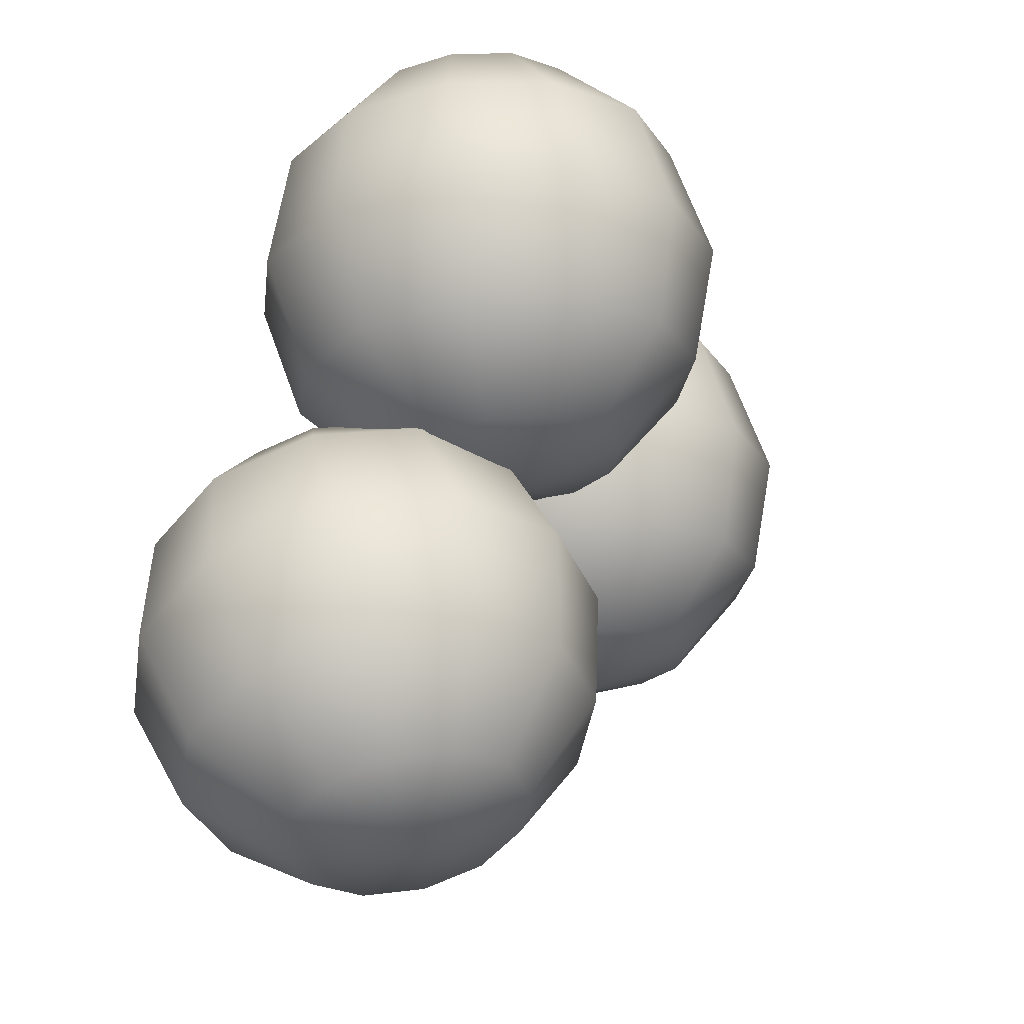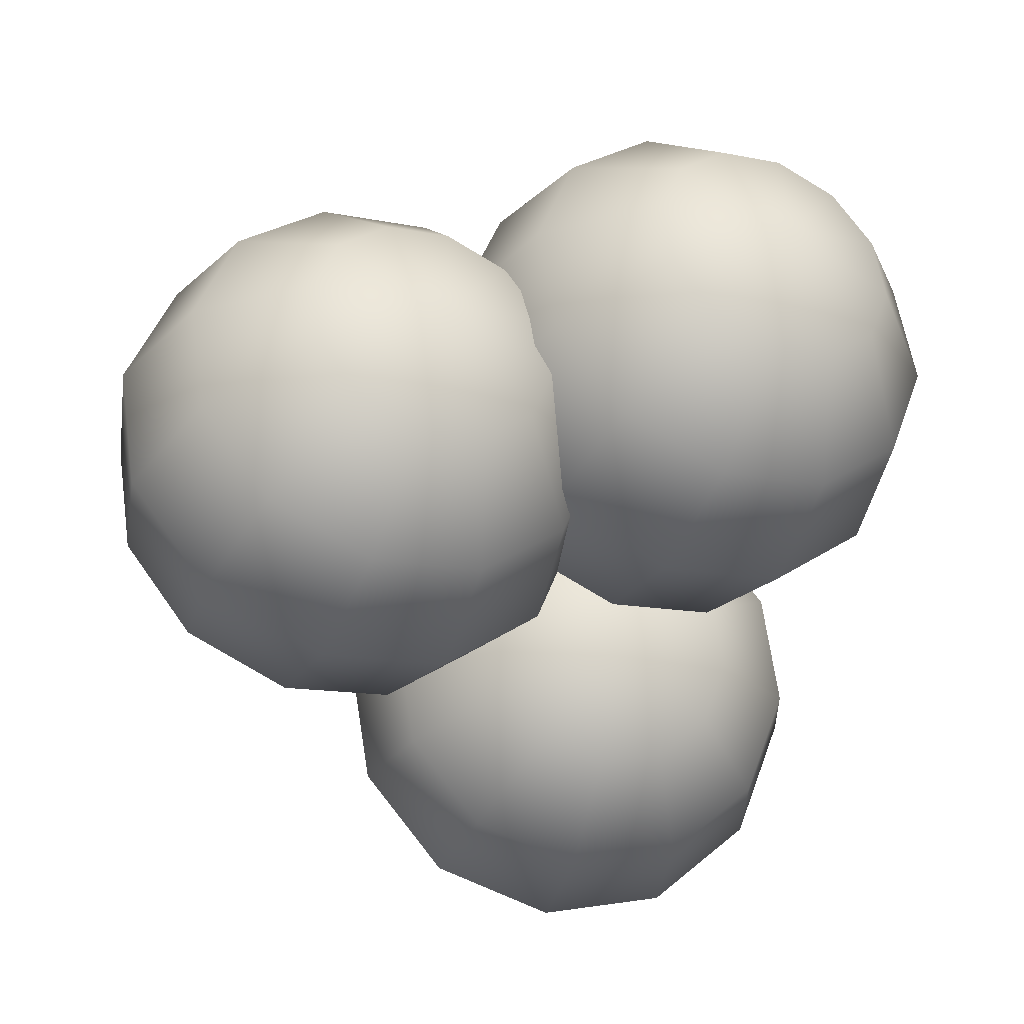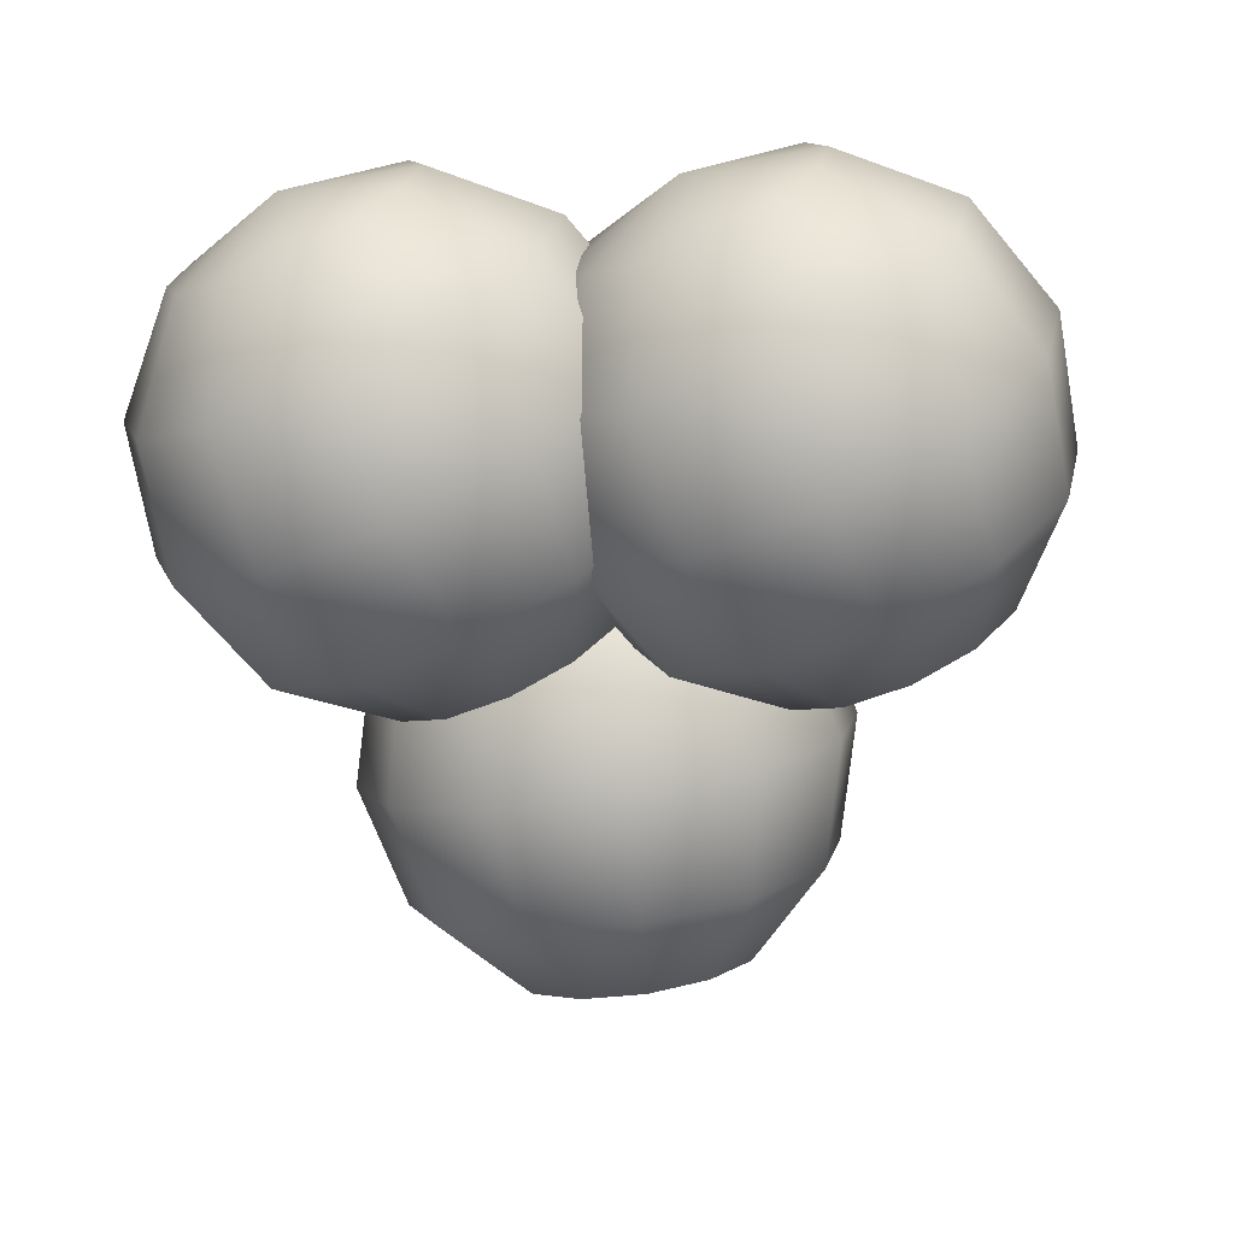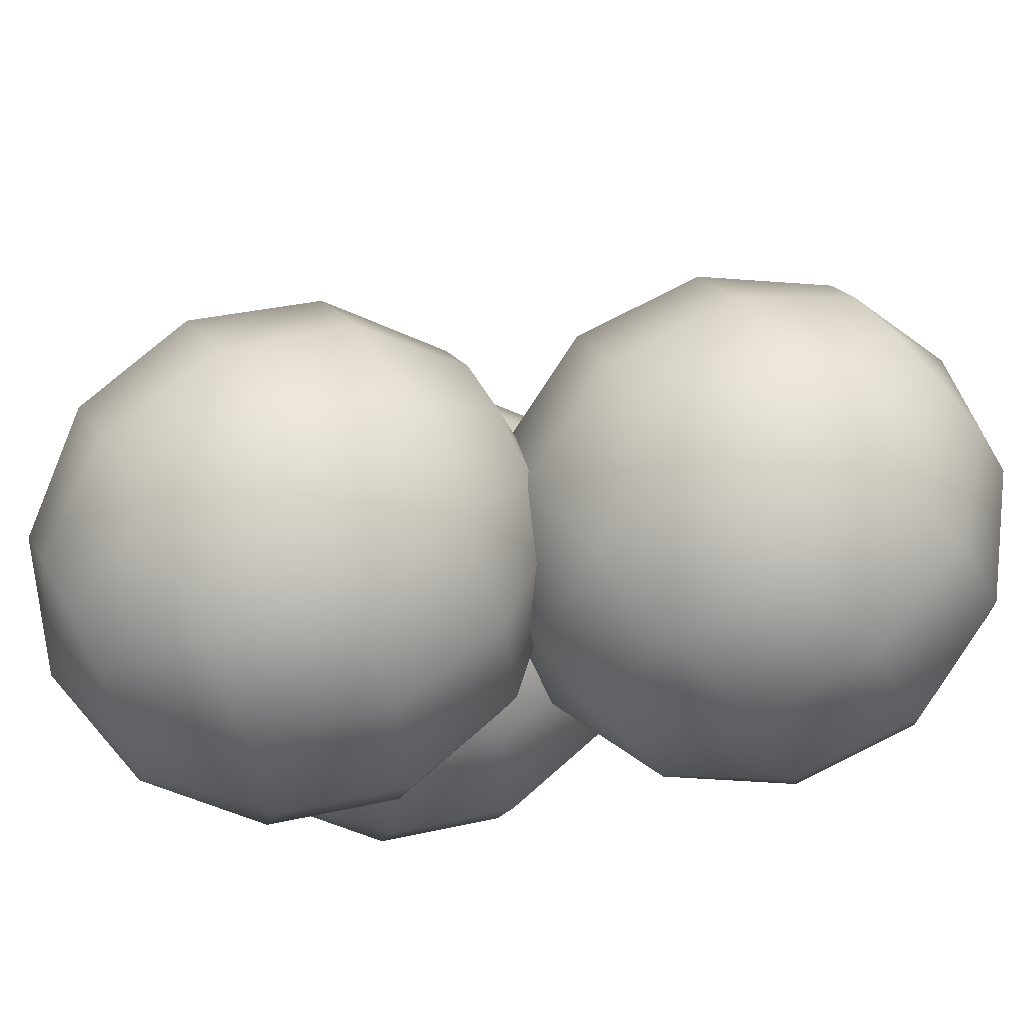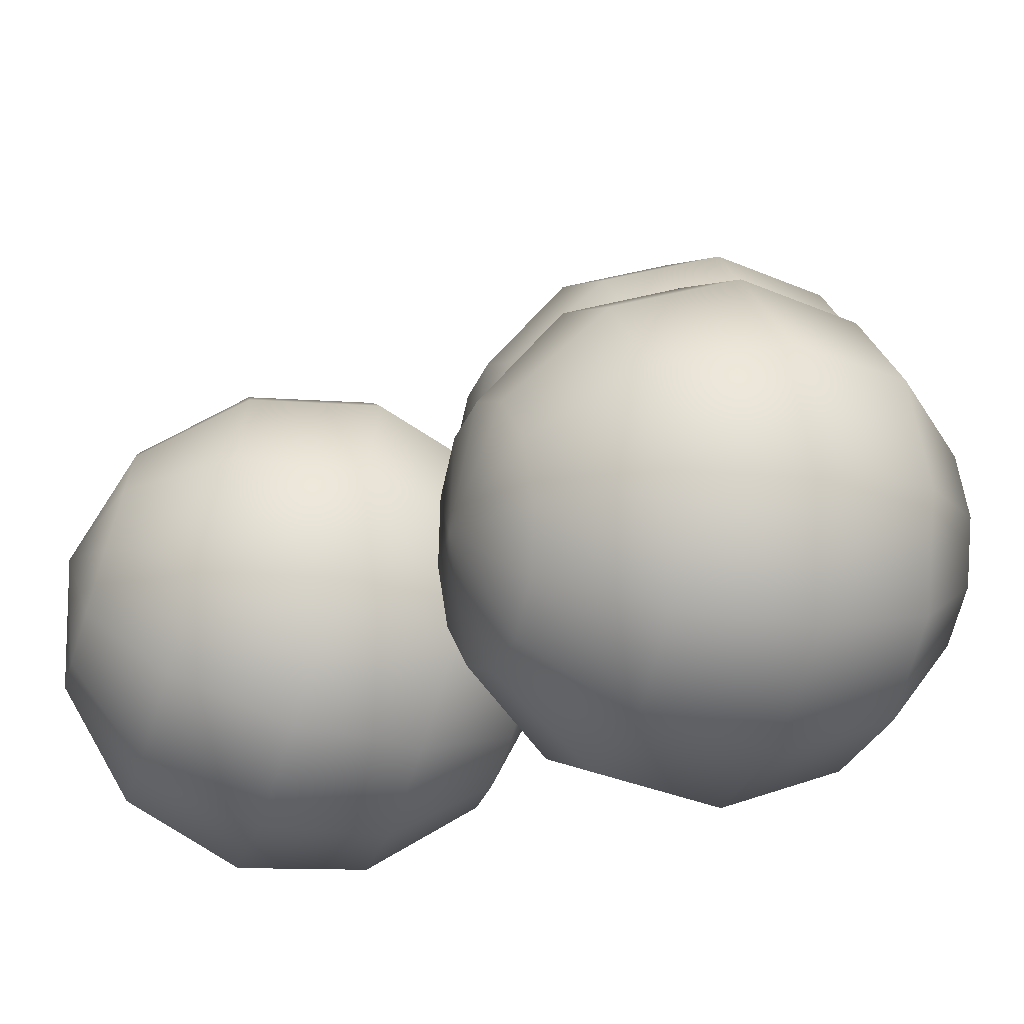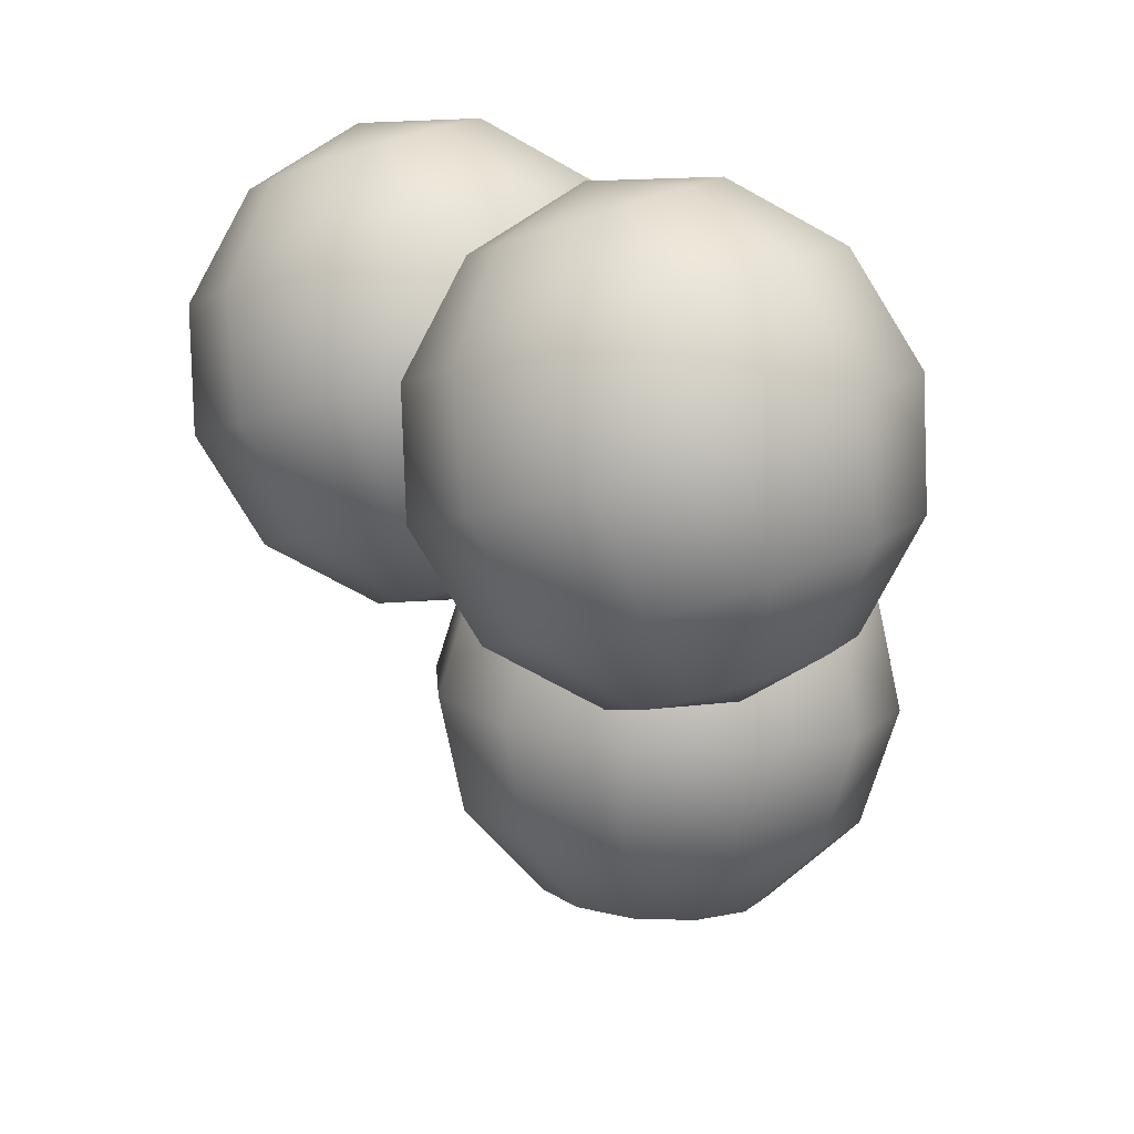
<metadata>
{"format":"obj","ext":"obj","renderer":"f3d","projection":"perspective","resolution":1024,"background":"white","views":[{"elev":-45.8,"azim":-132.2,"up":"+Y"},{"elev":63.5,"azim":106.2,"up":"+Y"},{"elev":20.0,"azim":-53.1,"up":"+Y"},{"elev":-69.8,"azim":-55.1,"up":"+Z"},{"elev":65.6,"azim":98.1,"up":"+Z"},{"elev":25.0,"azim":-7.1,"up":"+Y"}]}
</metadata>
<code>
o Sphere.002
v -580.8 513.2 147.1
v -593.3 498.7 137.3
v -593.8 500.8 146
v -588.6 557 123.4
v -584.2 540.5 110.4
v -577.2 543.1 124
v -579.9 509.5 132
v -597.4 497.2 129.4
v -574 525.8 127.2
v -586.9 506.8 118.4
v -582.1 522.7 111.4
v -592.6 555.5 115.5
v -597.2 539.5 101.9
v -604.8 496.6 124.5
v -599.9 505.8 109.9
v -597.1 521.5 101.6
v -615 522.7 100.3
v -600.1 554.9 110.6
v -612.7 540.5 100.7
v -613.8 497.2 123.8
v -615.4 506.8 108.8
v -630.9 525.8 107.9
v -617.1 557 113.7
v -626.5 543.1 107.3
v -629.2 509.5 115.3
v -621.8 498.7 127.6
v -640.8 530 122.3
v -637.7 513.2 127.8
v -622 559.1 121
v -635 546.8 119.8
v -626.7 500.8 134.8
v -627.2 503 143.6
v -638.6 516.8 142.9
v -635.9 550.5 134.9
v -641.8 534.2 139.8
v -618.4 562.8 137.5
v -628.9 553.2 148.5
v -623.1 504.5 151.4
v -631.6 519.5 156.6
v -633.7 537.3 155.5
v -615.9 554.1 157.1
v -615.6 505.1 156.3
v -618.6 520.5 165.1
v -618.7 538.5 165.3
v -600.8 537.3 166.6
v -610.9 563.4 142.5
v -600.4 553.2 158.2
v -606.7 504.5 157
v -603.1 519.5 166.2
v -589.3 516.8 159.6
v -586.6 550.5 151.6
v -584.8 534.2 159
v -602 562.8 143.1
v -598.7 503 153.2
v -575 530 144.6
v -589.1 559.1 132.1
v -605.2 563.6 125.5
v -578.1 546.8 139.1
v -610.6 496.3 141.5
v -609.1 555.5 109.9
v -622.5 561.2 129.7
v -594 561.2 139.3
v -583.3 578.2 182.4
v -590 559.3 174.5
v -591.4 562.1 183
v -605 613.8 154
v -595 598.3 142.9
v -589.6 604.7 156
v -580.9 573.3 167.8
v -593.1 555.6 167
v -580.8 589.9 161
v -586.3 566.9 154.7
v -587 582.5 145.9
v -608.1 610.1 146.4
v -606.7 592 134.8
v -599.9 552 162.3
v -598.1 560.6 146.7
v -600.5 575.3 136.6
v -617.7 570.1 135.5
v -614.9 606.4 141.8
v -621.6 587.6 133.9
v -608.5 549.4 161.8
v -612.9 556.2 145.7
v -634 568.5 143
v -631.6 603.1 145
v -635.6 586.2 140.4
v -627 554.7 152.2
v -616.6 548.6 165.5
v -644.9 570.8 157.1
v -636.5 556.7 164.4
v -637.1 604.2 152
v -645.1 588.2 152.5
v -622.1 549.8 172.6
v -623.4 552.6 181
v -638.8 561.6 179
v -647.5 593 167.1
v -647.6 576.4 173.9
v -635.3 610.7 168
v -642.1 599.5 180.2
v -620.3 556.3 188.5
v -633.4 568 192.1
v -641.4 583.8 189
v -630.4 605.7 188.3
v -613.6 559.9 193.2
v -621.7 574.3 200.2
v -627.9 591.1 198.4
v -610.7 596.2 199.4
v -628.5 614.3 172.7
v -615.5 610.2 189.2
v -605 562.5 193.7
v -606.8 578.7 201.1
v -592.8 580.2 194.6
v -601.4 611.6 182.7
v -594.5 597.8 191.9
v -619.9 616.9 173.2
v -596.8 563.3 190
v -583.5 595.5 177.9
v -606.4 616.6 162.4
v -622.9 614.6 155.6
v -592 609.6 170.6
v -605.6 551.7 179.4
v -623.5 603.9 141.2
v -638.4 607 160.4
v -611.8 617.7 169.4
v -609.8 575.4 141.8
v -616.5 556.5 134
v -617.9 559.3 142.4
v -631.5 611 113.4
v -621.5 595.5 102.3
v -616.1 601.9 115.4
v -607.5 570.5 127.3
v -619.6 552.8 126.4
v -607.3 587.1 120.5
v -612.9 564.1 114.2
v -613.5 579.7 105.3
v -634.6 607.3 105.8
v -633.2 589.2 94.2
v -626.4 549.2 121.7
v -624.6 557.8 106.1
v -627.1 572.5 95.99
v -644.2 567.3 94.93
v -641.4 603.6 101.2
v -648.1 584.8 93.28
v -635 546.6 121.2
v -639.4 553.4 105.1
v -660.5 565.7 102.4
v -658.1 600.2 104.4
v -662.2 583.4 99.77
v -653.5 551.9 111.6
v -643.1 545.8 124.9
v -671.4 568 116.5
v -663 553.9 123.8
v -663.6 601.4 111.4
v -671.6 585.4 111.9
v -648.6 547 132
v -649.9 549.8 140.4
v -665.3 558.8 138.4
v -674 590.2 126.5
v -674.1 573.6 133.3
v -661.8 607.9 127.4
v -668.6 596.6 139.6
v -646.8 553.5 147.9
v -659.9 565.2 151.5
v -667.9 581 148.4
v -656.9 602.9 147.7
v -640.1 557.1 152.6
v -648.2 571.5 159.6
v -654.4 588.3 157.8
v -637.2 593.4 158.9
v -655.1 611.5 132.1
v -642 607.4 148.6
v -631.5 559.7 153.2
v -633.4 575.9 160.5
v -619.3 577.4 154
v -627.9 608.8 142.1
v -621 595 151.4
v -646.5 614.1 132.6
v -623.4 560.5 149.4
v -610 592.7 137.3
v -632.9 613.8 121.8
v -649.4 611.8 115
v -618.5 606.8 130
v -632.1 548.9 138.8
v -650 601.1 100.6
v -664.9 604.2 119.8
v -638.3 614.9 128.8
f 1 3 2
f 4 6 5
f 7 2 8
f 9 7 10
f 6 9 11
f 12 5 13
f 10 8 14
f 11 10 15
f 11 16 13
f 13 16 17
f 18 13 19
f 15 14 20
f 16 15 21
f 19 17 22
f 19 24 23
f 20 26 25
f 21 25 22
f 25 28 27
f 24 22 27
f 24 30 29
f 25 26 31
f 28 31 32
f 27 28 33
f 27 35 34
f 29 30 34
f 34 37 36
f 33 32 38
f 35 33 39
f 35 40 37
f 36 37 41
f 39 38 42
f 40 39 43
f 40 44 41
f 41 44 45
f 46 41 47
f 43 42 48
f 44 43 49
f 45 49 50
f 45 52 51
f 53 47 51
f 48 54 50
f 51 52 55
f 56 4 57
f 55 1 7
f 58 55 9
f 59 2 3
f 58 6 4
f 4 12 57
f 59 8 2
f 59 14 8
f 12 18 57
f 59 20 14
f 18 60 57
f 59 26 20
f 60 23 57
f 23 29 57
f 59 31 26
f 29 61 57
f 59 32 31
f 61 36 57
f 59 38 32
f 59 42 38
f 36 46 57
f 59 48 42
f 46 53 57
f 59 54 48
f 53 62 57
f 62 56 57
f 52 50 1
f 59 3 54
f 62 51 58
f 54 3 1
f 1 2 7
f 4 5 12
f 7 8 10
f 9 10 11
f 6 11 5
f 12 13 18
f 10 14 15
f 11 15 16
f 11 13 5
f 13 17 19
f 18 19 60
f 15 20 21
f 16 21 17
f 19 22 24
f 19 23 60
f 20 25 21
f 21 22 17
f 25 27 22
f 24 27 30
f 24 29 23
f 25 31 28
f 28 32 33
f 27 33 35
f 27 34 30
f 29 34 61
f 34 36 61
f 33 38 39
f 35 39 40
f 35 37 34
f 36 41 46
f 39 42 43
f 40 43 44
f 40 41 37
f 41 45 47
f 46 47 53
f 43 48 49
f 44 49 45
f 45 50 52
f 45 51 47
f 53 51 62
f 48 50 49
f 51 55 58
f 55 7 9
f 58 9 6
f 58 4 56
f 52 1 55
f 62 58 56
f 54 1 50
f 63 65 64
f 66 68 67
f 69 64 70
f 71 69 72
f 68 71 73
f 74 67 75
f 72 70 76
f 73 72 77
f 73 78 75
f 75 78 79
f 80 75 81
f 77 76 82
f 78 77 83
f 81 79 84
f 81 86 85
f 82 88 87
f 83 87 84
f 87 90 89
f 86 84 89
f 86 92 91
f 87 88 93
f 90 93 94
f 89 90 95
f 89 97 96
f 91 92 96
f 96 99 98
f 95 94 100
f 97 95 101
f 97 102 99
f 98 99 103
f 101 100 104
f 102 101 105
f 102 106 103
f 103 106 107
f 108 103 109
f 105 104 110
f 106 105 111
f 107 111 112
f 107 114 113
f 115 109 113
f 110 116 112
f 113 114 117
f 118 66 119
f 117 63 69
f 120 117 71
f 121 64 65
f 120 68 66
f 66 74 119
f 121 70 64
f 121 76 70
f 74 80 119
f 121 82 76
f 80 122 119
f 121 88 82
f 122 85 119
f 85 91 119
f 121 93 88
f 91 123 119
f 121 94 93
f 123 98 119
f 121 100 94
f 121 104 100
f 98 108 119
f 121 110 104
f 108 115 119
f 121 116 110
f 115 124 119
f 124 118 119
f 114 112 63
f 121 65 116
f 124 113 120
f 116 65 63
f 63 64 69
f 66 67 74
f 69 70 72
f 71 72 73
f 68 73 67
f 74 75 80
f 72 76 77
f 73 77 78
f 73 75 67
f 75 79 81
f 80 81 122
f 77 82 83
f 78 83 79
f 81 84 86
f 81 85 122
f 82 87 83
f 83 84 79
f 87 89 84
f 86 89 92
f 86 91 85
f 87 93 90
f 90 94 95
f 89 95 97
f 89 96 92
f 91 96 123
f 96 98 123
f 95 100 101
f 97 101 102
f 97 99 96
f 98 103 108
f 101 104 105
f 102 105 106
f 102 103 99
f 103 107 109
f 108 109 115
f 105 110 111
f 106 111 107
f 107 112 114
f 107 113 109
f 115 113 124
f 110 112 111
f 113 117 120
f 117 69 71
f 120 71 68
f 120 66 118
f 114 63 117
f 124 120 118
f 116 63 112
f 125 127 126
f 128 130 129
f 131 126 132
f 133 131 134
f 130 133 135
f 136 129 137
f 134 132 138
f 135 134 139
f 135 140 137
f 137 140 141
f 142 137 143
f 139 138 144
f 140 139 145
f 143 141 146
f 143 148 147
f 144 150 149
f 145 149 146
f 149 152 151
f 148 146 151
f 148 154 153
f 149 150 155
f 152 155 156
f 151 152 157
f 151 159 158
f 153 154 158
f 158 161 160
f 157 156 162
f 159 157 163
f 159 164 161
f 160 161 165
f 163 162 166
f 164 163 167
f 164 168 165
f 165 168 169
f 170 165 171
f 167 166 172
f 168 167 173
f 169 173 174
f 169 176 175
f 177 171 175
f 172 178 174
f 175 176 179
f 180 128 181
f 179 125 131
f 182 179 133
f 183 126 127
f 182 130 128
f 128 136 181
f 183 132 126
f 183 138 132
f 136 142 181
f 183 144 138
f 142 184 181
f 183 150 144
f 184 147 181
f 147 153 181
f 183 155 150
f 153 185 181
f 183 156 155
f 185 160 181
f 183 162 156
f 183 166 162
f 160 170 181
f 183 172 166
f 170 177 181
f 183 178 172
f 177 186 181
f 186 180 181
f 176 174 125
f 183 127 178
f 186 175 182
f 178 127 125
f 125 126 131
f 128 129 136
f 131 132 134
f 133 134 135
f 130 135 129
f 136 137 142
f 134 138 139
f 135 139 140
f 135 137 129
f 137 141 143
f 142 143 184
f 139 144 145
f 140 145 141
f 143 146 148
f 143 147 184
f 144 149 145
f 145 146 141
f 149 151 146
f 148 151 154
f 148 153 147
f 149 155 152
f 152 156 157
f 151 157 159
f 151 158 154
f 153 158 185
f 158 160 185
f 157 162 163
f 159 163 164
f 159 161 158
f 160 165 170
f 163 166 167
f 164 167 168
f 164 165 161
f 165 169 171
f 170 171 177
f 167 172 173
f 168 173 169
f 169 174 176
f 169 175 171
f 177 175 186
f 172 174 173
f 175 179 182
f 179 131 133
f 182 133 130
f 182 128 180
f 176 125 179
f 186 182 180
f 178 125 174

</code>
